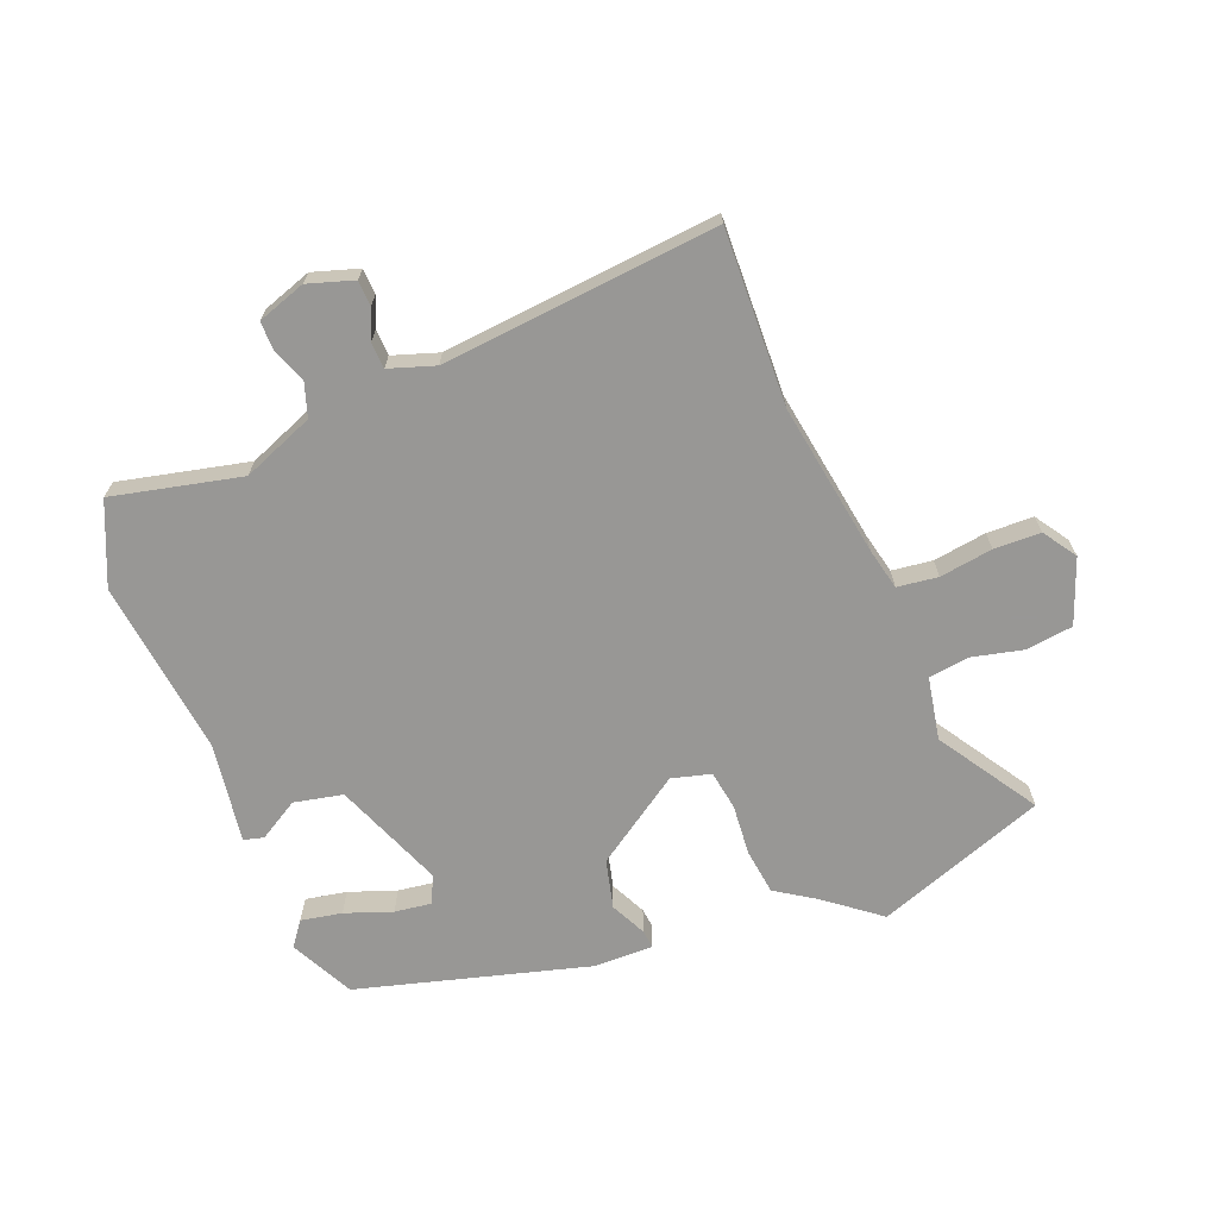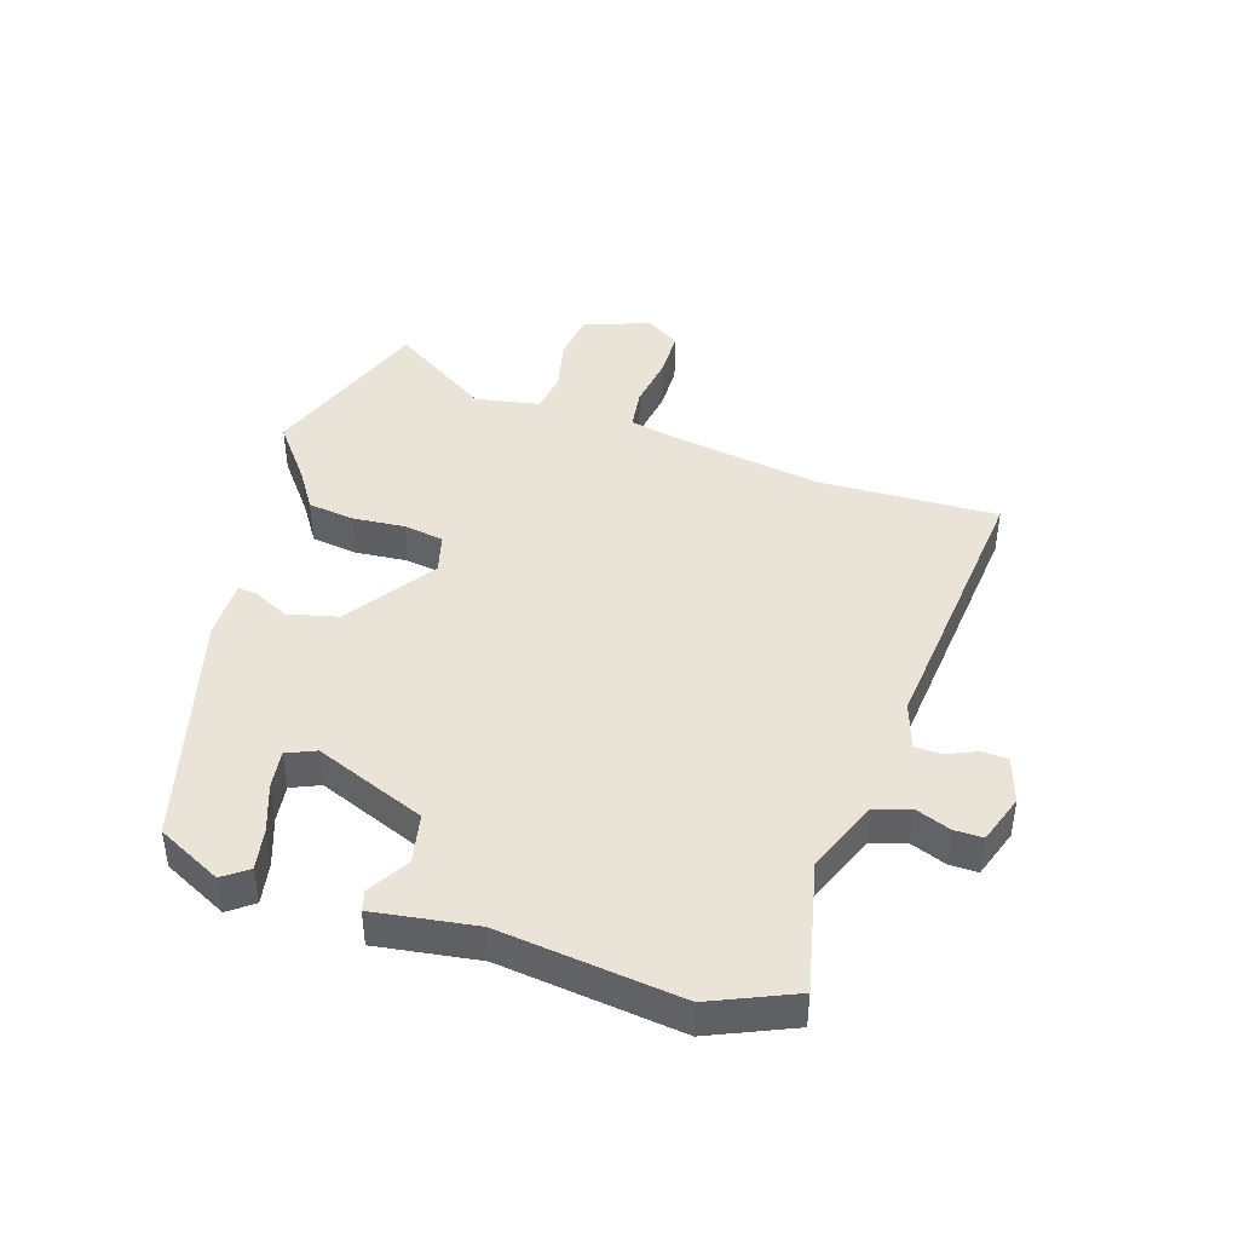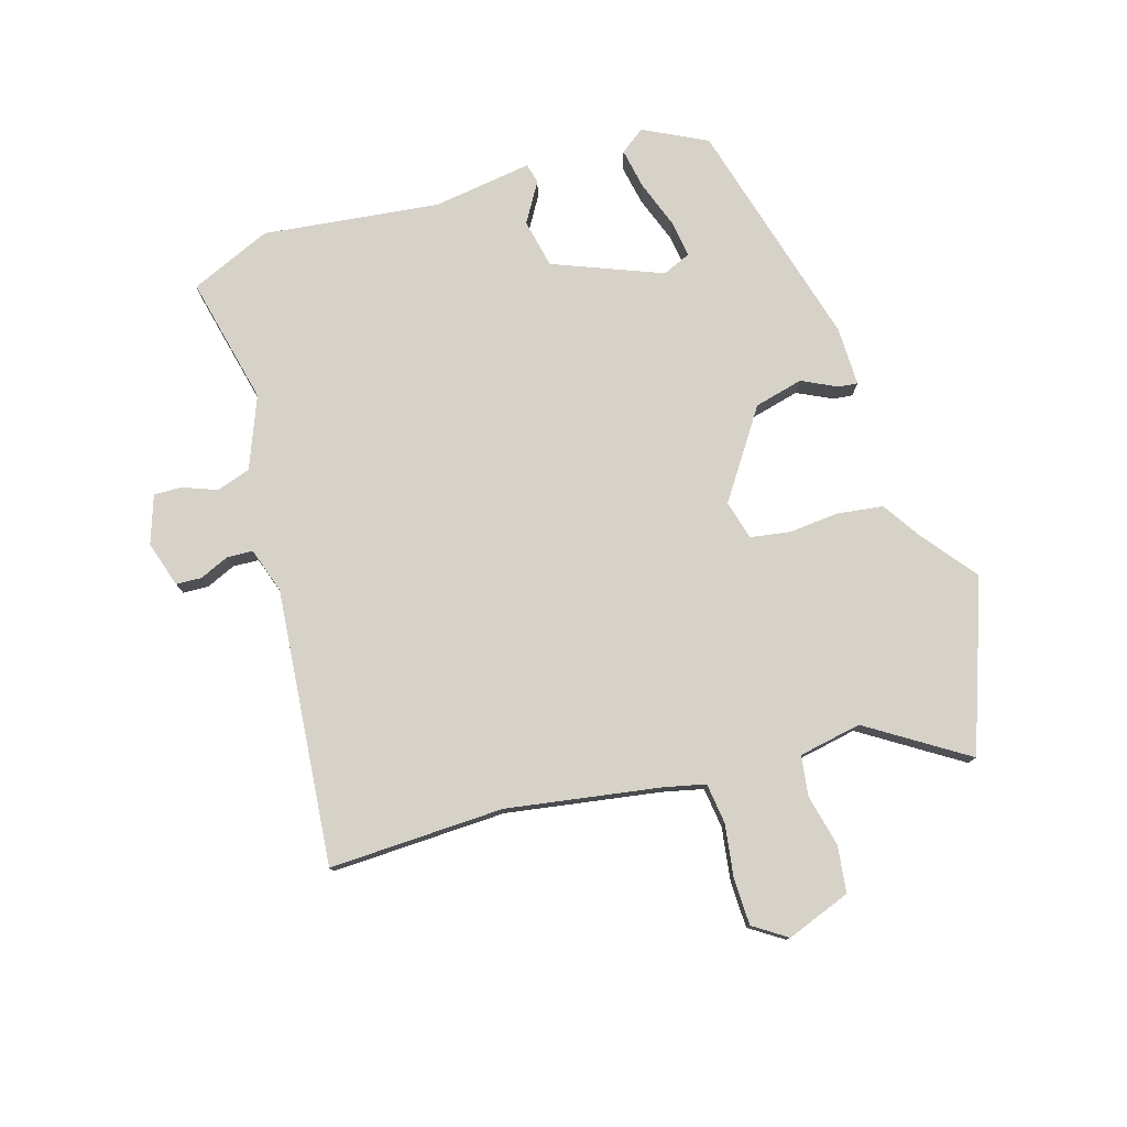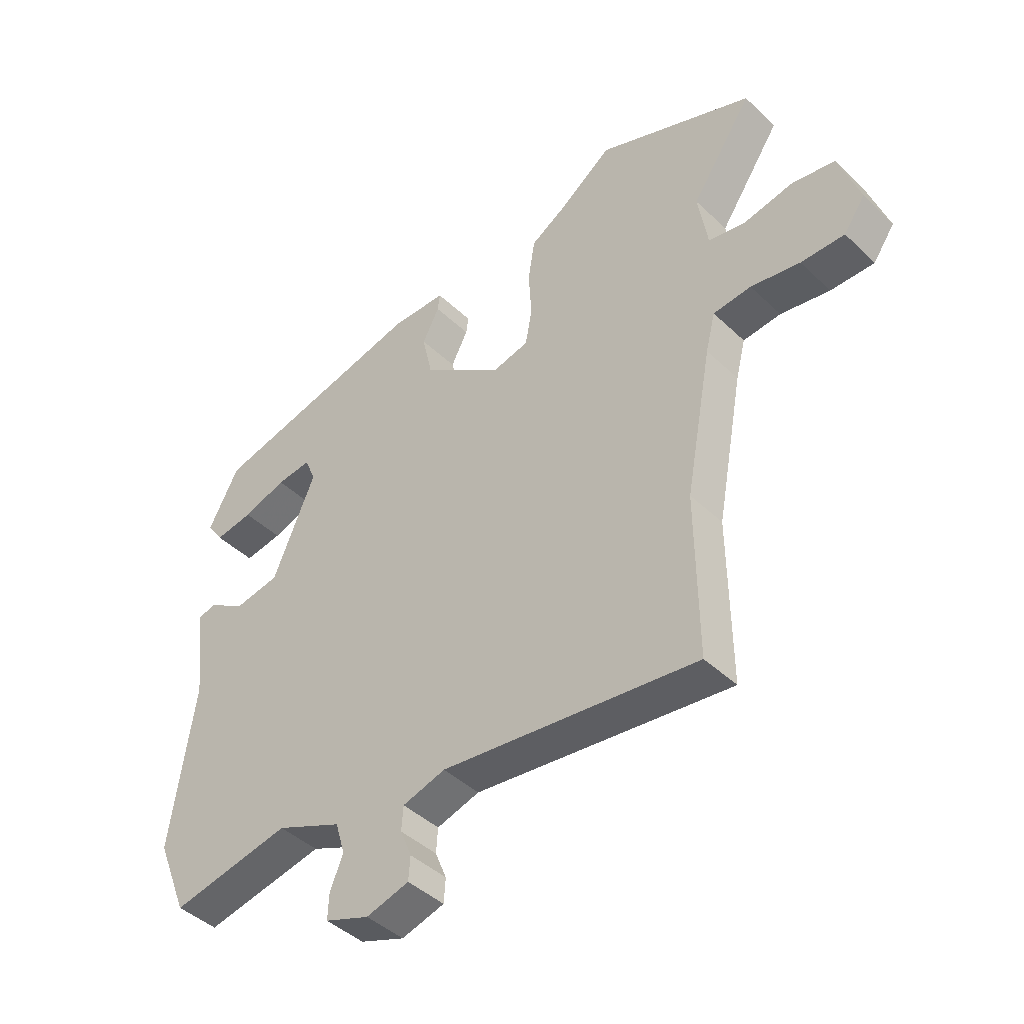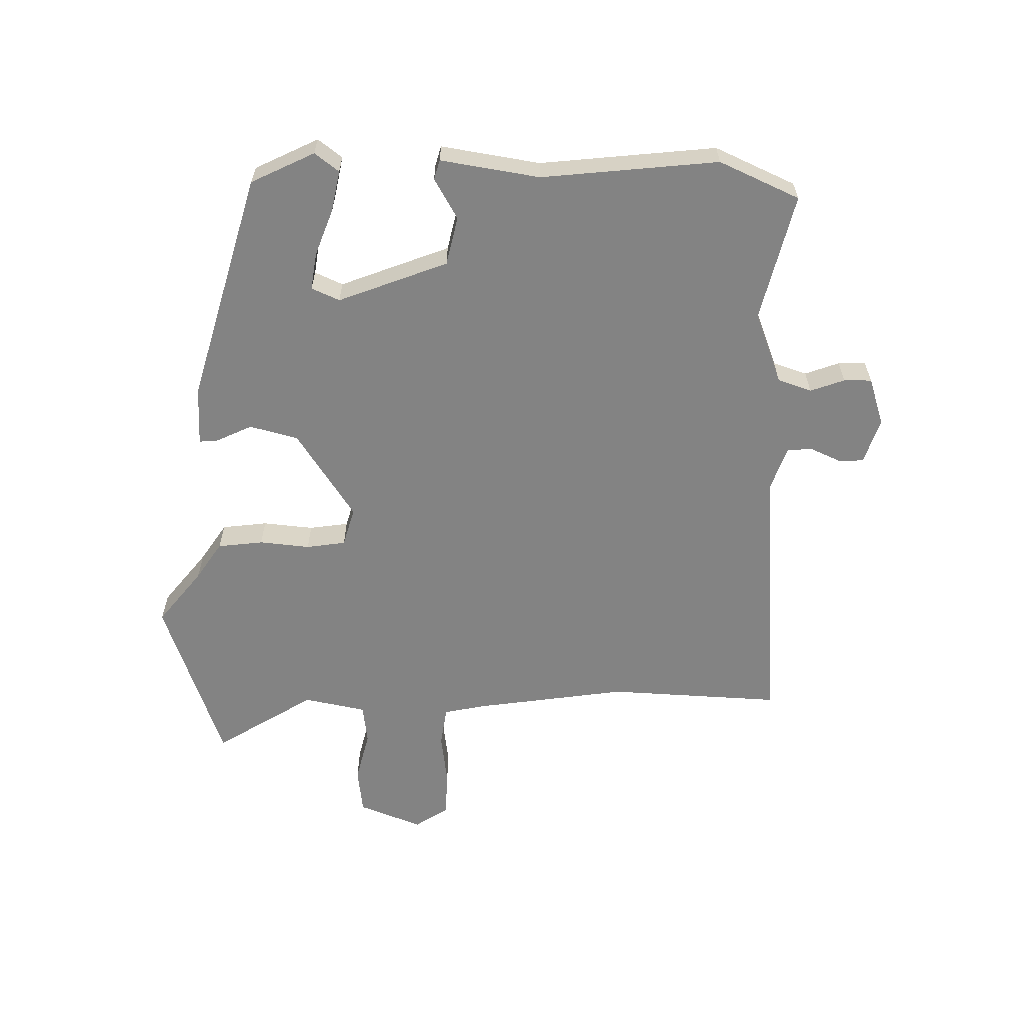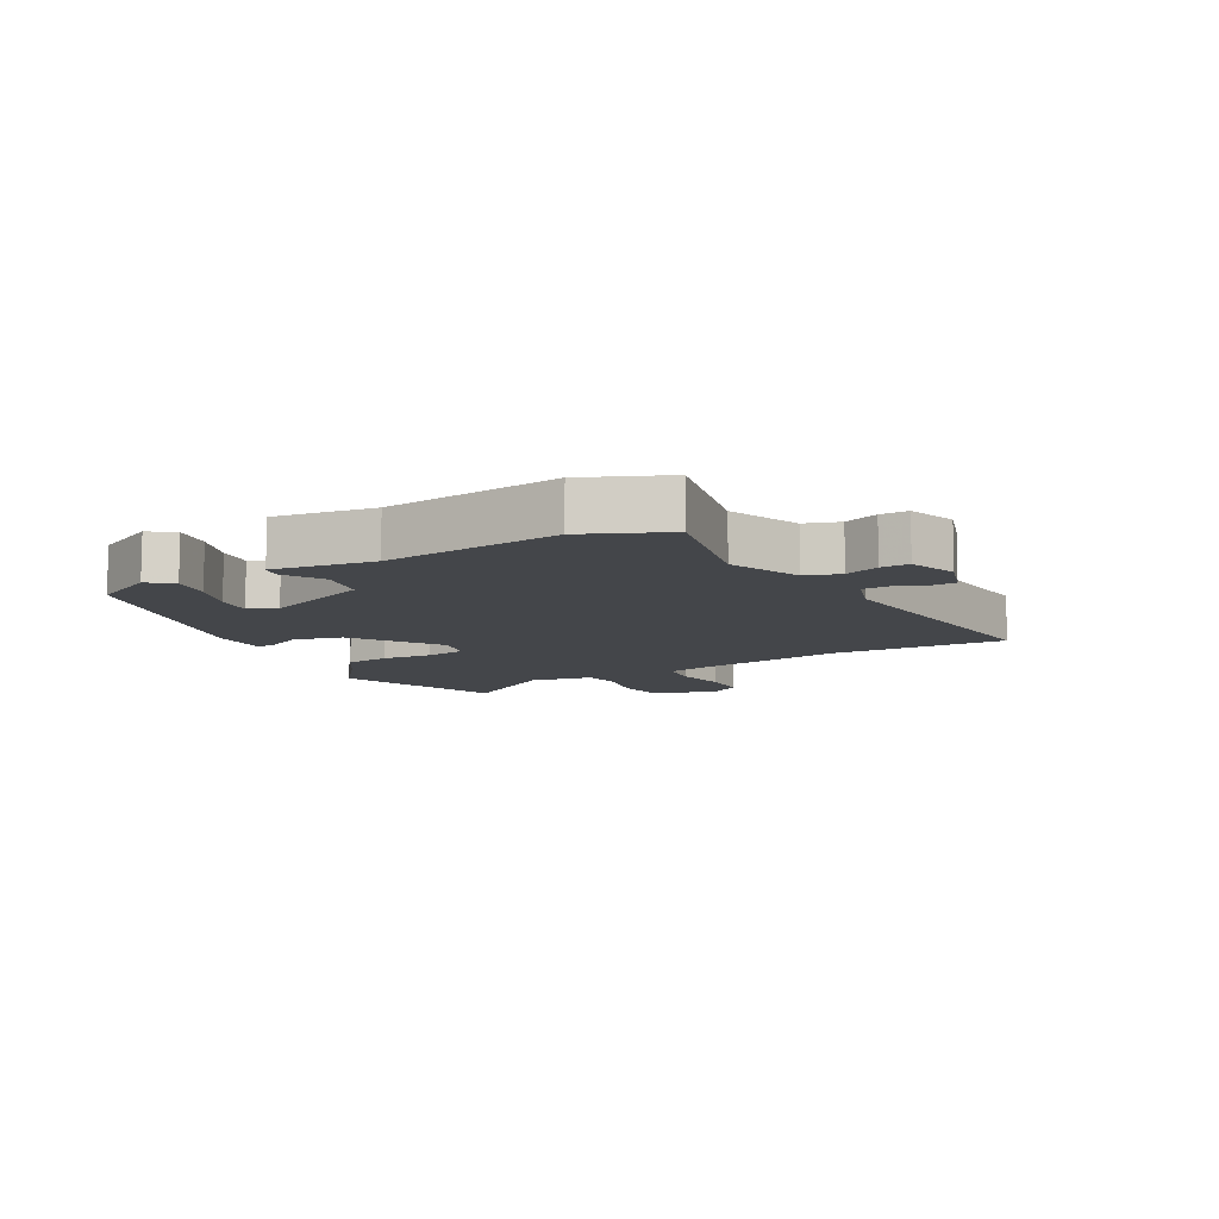
<metadata>
{"format":"obj","ext":"obj","renderer":"f3d","projection":"perspective","resolution":1024,"background":"white","views":[{"elev":-68.2,"azim":-159.8,"up":"+Y"},{"elev":42.8,"azim":106.4,"up":"+Y"},{"elev":77.8,"azim":-108.2,"up":"+Y"},{"elev":-43.3,"azim":-138.1,"up":"+Z"},{"elev":-61.0,"azim":86.9,"up":"+Y"},{"elev":-9.6,"azim":117.8,"up":"+Y"}]}
</metadata>
<code>
v 0.47 0.07 0.376
v 0.525 0.07 0.273
v 0.496 0.07 0.232
v 0.428 0.07 0.243
v 0.35 0.07 0.269
v 0.288 0.07 0.276
v 0.269 0.07 0.229
v 0.345 0.07 0.051
v 0.426 0.07 0.036
v 0.491 0.07 0.077
v 0.524 0.07 0.069
v 0.504 0.07 -0.096
v 0.546 0.07 -0.387
v 0.491 0.07 -0.522
v 0.278 0.07 -0.479
v 0.161 0.07 -0.529
v 0.144 0.07 -0.586
v 0.167 0.07 -0.642
v 0.169 0.07 -0.688
v 0.09 0.07 -0.717
v 0.014 0.07 -0.695
v 0.011 0.07 -0.653
v 0.031 0.07 -0.604
v 0.028 0.07 -0.561
v -0.048 0.07 -0.538
v -0.501 0.07 -0.592
v -0.498 0.07 -0.303
v -0.545 0.07 -0.05
v -0.562 0.07 0.017
v -0.629 0.07 0.024
v -0.716 0.07 0.009
v -0.793 0.07 0.009
v -0.831 0.07 0.063
v -0.794 0.07 0.17
v -0.717 0.07 0.182
v -0.631 0.07 0.164
v -0.565 0.07 0.175
v -0.548 0.07 0.279
v -0.656 0.07 0.439
v -0.379 0.07 0.547
v -0.287 0.07 0.479
v -0.222 0.07 0.439
v -0.21 0.07 0.364
v -0.215 0.07 0.28
v -0.203 0.07 0.215
v -0.138 0.07 0.199
v 0.004 0.07 0.3
v 0.022 0.07 0.381
v -0.008 0.07 0.439
v -0.012 0.07 0.47
v 0.086 0.07 0.471
v 0.47 0 0.376
v 0.525 0 0.273
v 0.496 0 0.232
v 0.428 0 0.243
v 0.35 0 0.269
v 0.288 0 0.276
v 0.269 0 0.229
v 0.345 0 0.051
v 0.426 0 0.036
v 0.491 0 0.077
v 0.524 0 0.069
v 0.504 0 -0.096
v 0.546 0 -0.387
v 0.491 0 -0.522
v 0.278 0 -0.479
v 0.161 0 -0.529
v 0.144 0 -0.586
v 0.167 0 -0.642
v 0.169 0 -0.688
v 0.09 0 -0.717
v 0.014 0 -0.695
v 0.011 0 -0.653
v 0.031 0 -0.604
v 0.028 0 -0.561
v -0.048 0 -0.538
v -0.501 0 -0.592
v -0.498 0 -0.303
v -0.545 0 -0.05
v -0.562 0 0.017
v -0.629 0 0.024
v -0.716 0 0.009
v -0.793 0 0.009
v -0.831 0 0.063
v -0.794 0 0.17
v -0.717 0 0.182
v -0.631 0 0.164
v -0.565 0 0.175
v -0.548 0 0.279
v -0.656 0 0.439
v -0.379 0 0.547
v -0.287 0 0.479
v -0.222 0 0.439
v -0.21 0 0.364
v -0.215 0 0.28
v -0.203 0 0.215
v -0.138 0 0.199
v 0.004 0 0.3
v 0.022 0 0.381
v -0.008 0 0.439
v -0.012 0 0.47
v 0.086 0 0.471
f 3 4 5
f 2 3 5
f 1 2 5
f 51 1 5
f 50 51 5
f 49 50 5
f 48 49 5
f 41 42 43 44
f 41 44 45
f 40 41 45
f 39 40 45
f 38 39 45
f 37 38 45 46
f 34 35 36
f 33 34 36
f 32 33 36
f 31 32 36
f 30 31 36
f 36 37 46
f 30 36 46
f 29 30 46
f 25 26 27
f 24 25 27 28
f 21 22 23
f 20 21 23
f 19 20 23
f 18 19 23
f 17 18 23
f 16 17 23 24
f 28 29 46
f 24 28 46
f 16 24 46
f 15 16 46
f 9 10 11 12
f 13 14 15
f 12 13 15
f 9 12 15
f 8 9 15
f 48 5 6
f 47 48 6 7
f 15 46 47
f 8 15 47
f 7 8 47
f 56 55 54
f 56 54 53
f 56 53 52
f 56 52 102
f 56 102 101
f 56 101 100
f 56 100 99
f 95 94 93 92
f 96 95 92
f 96 92 91
f 96 91 90
f 96 90 89
f 97 96 89 88
f 87 86 85
f 87 85 84
f 87 84 83
f 87 83 82
f 87 82 81
f 97 88 87
f 97 87 81
f 97 81 80
f 78 77 76
f 79 78 76 75
f 74 73 72
f 74 72 71
f 74 71 70
f 74 70 69
f 74 69 68
f 75 74 68 67
f 97 80 79
f 97 79 75
f 97 75 67
f 97 67 66
f 63 62 61 60
f 66 65 64
f 66 64 63
f 66 63 60
f 66 60 59
f 57 56 99
f 58 57 99 98
f 98 97 66
f 98 66 59
f 98 59 58
f 1 52 53 2
f 2 53 54 3
f 3 54 55 4
f 4 55 56 5
f 5 56 57 6
f 6 57 58 7
f 7 58 59 8
f 8 59 60 9
f 9 60 61 10
f 10 61 62 11
f 11 62 63 12
f 12 63 64 13
f 13 64 65 14
f 14 65 66 15
f 15 66 67 16
f 16 67 68 17
f 17 68 69 18
f 18 69 70 19
f 19 70 71 20
f 20 71 72 21
f 21 72 73 22
f 22 73 74 23
f 23 74 75 24
f 24 75 76 25
f 25 76 77 26
f 26 77 78 27
f 27 78 79 28
f 28 79 80 29
f 29 80 81 30
f 30 81 82 31
f 31 82 83 32
f 32 83 84 33
f 33 84 85 34
f 34 85 86 35
f 35 86 87 36
f 36 87 88 37
f 37 88 89 38
f 38 89 90 39
f 39 90 91 40
f 40 91 92 41
f 41 92 93 42
f 42 93 94 43
f 43 94 95 44
f 44 95 96 45
f 45 96 97 46
f 46 97 98 47
f 47 98 99 48
f 48 99 100 49
f 49 100 101 50
f 50 101 102 51
f 51 102 52 1

</code>
